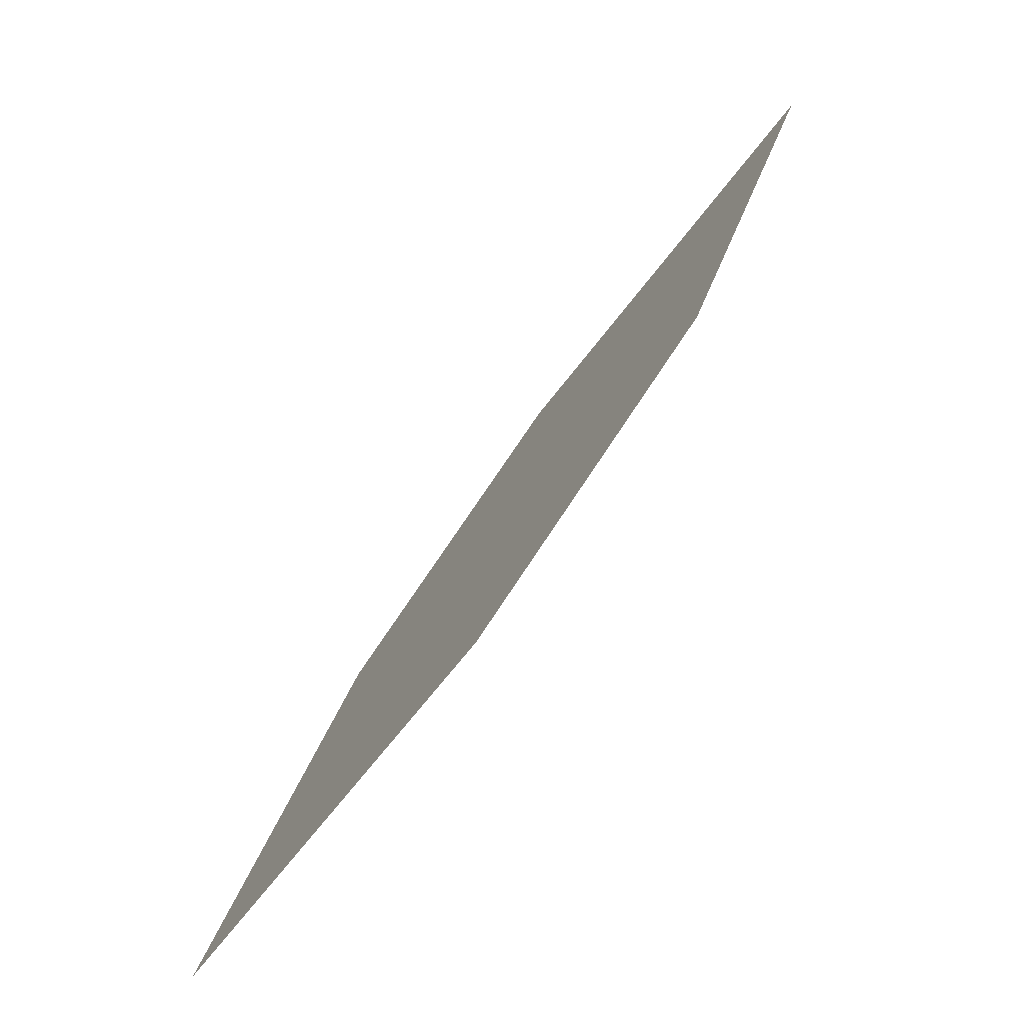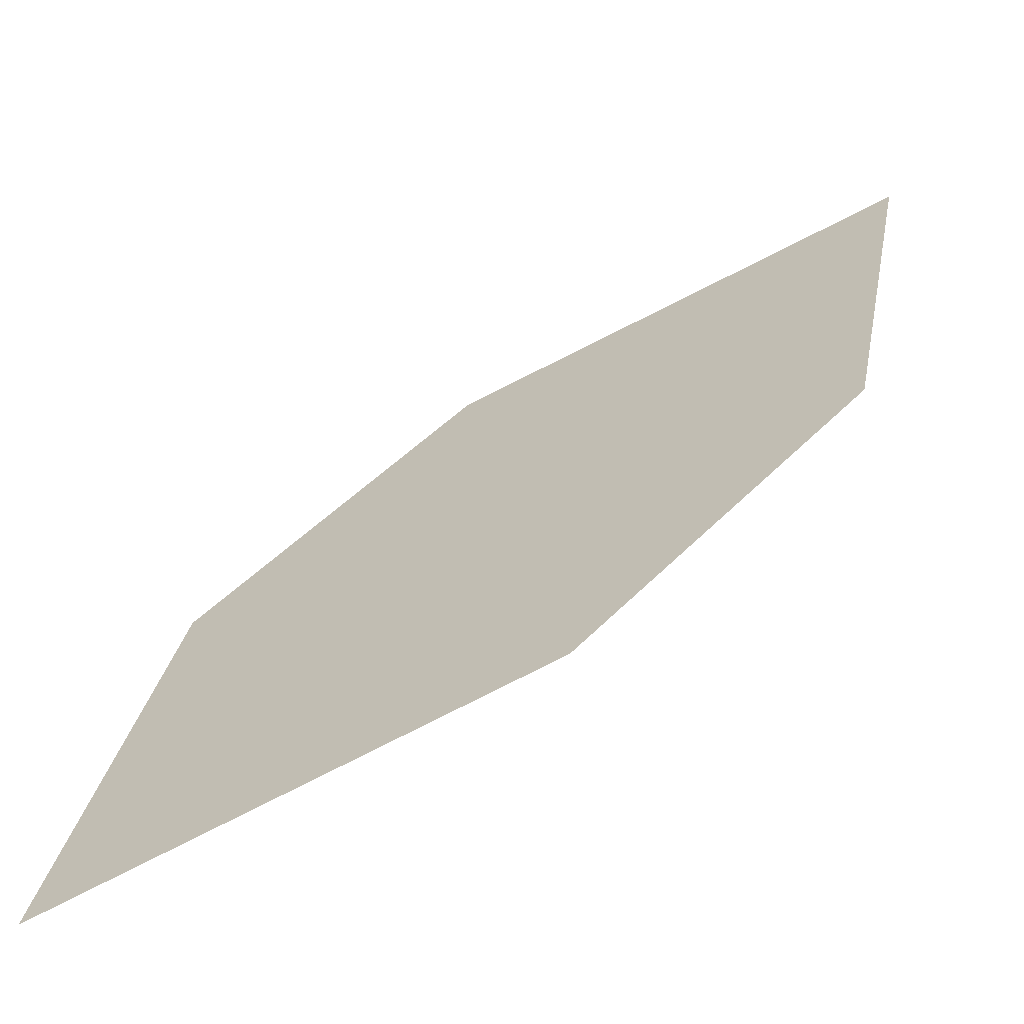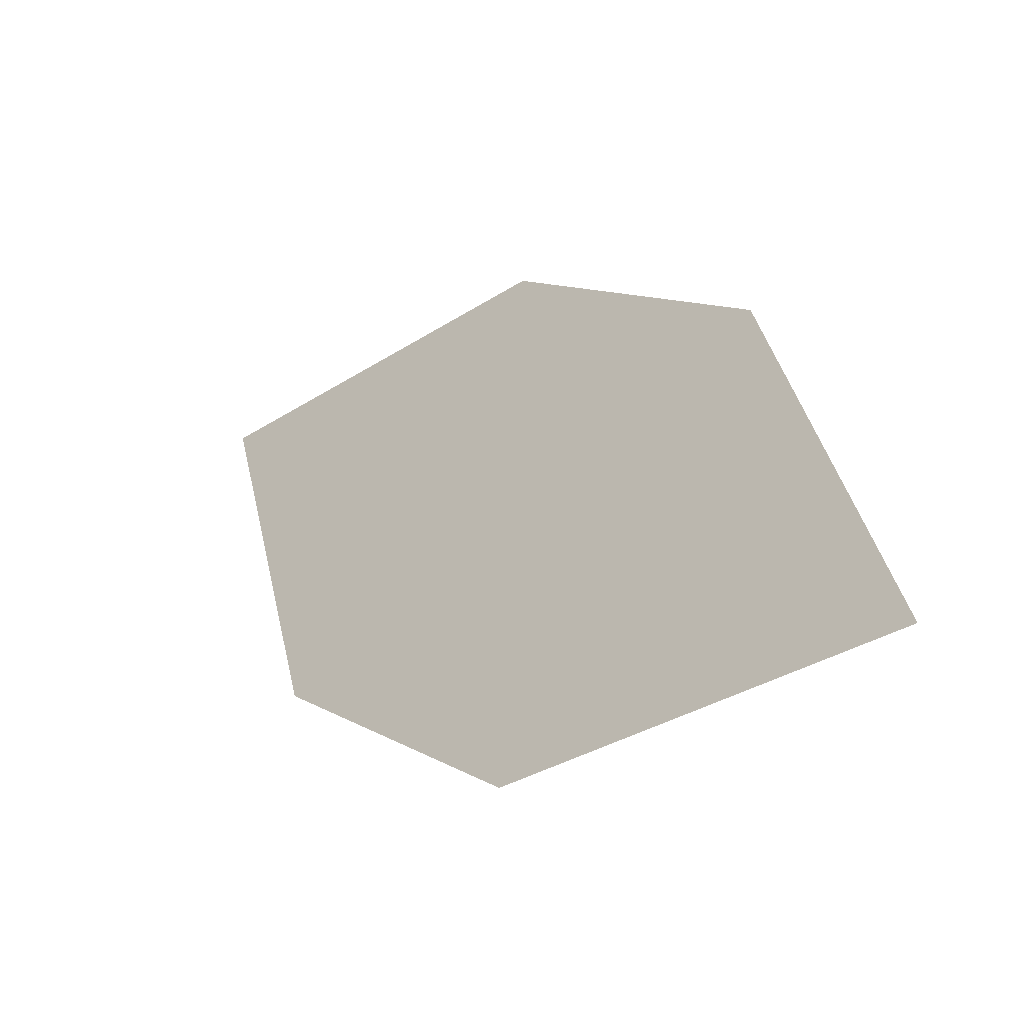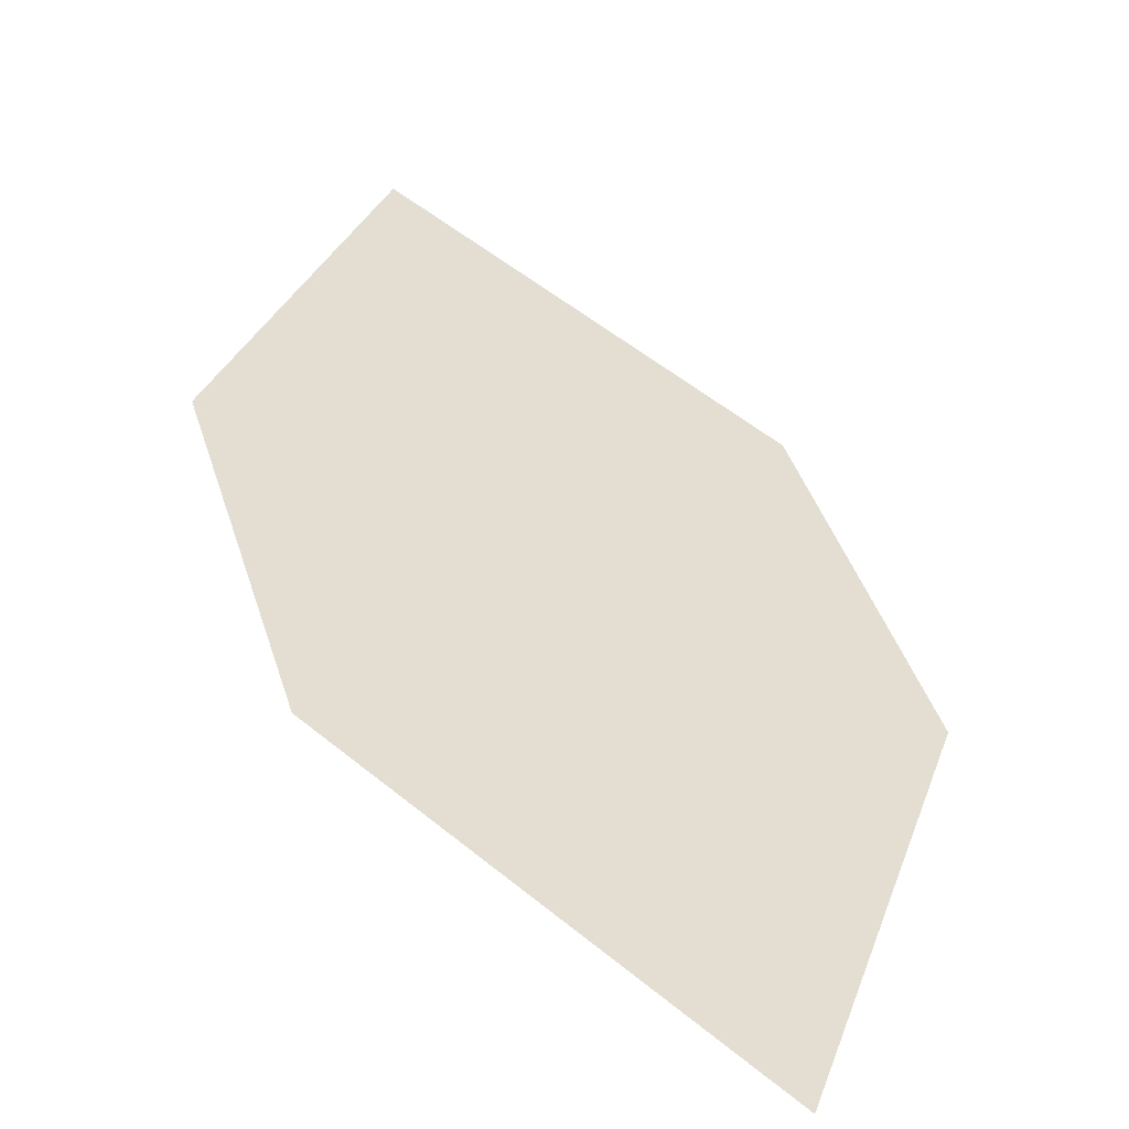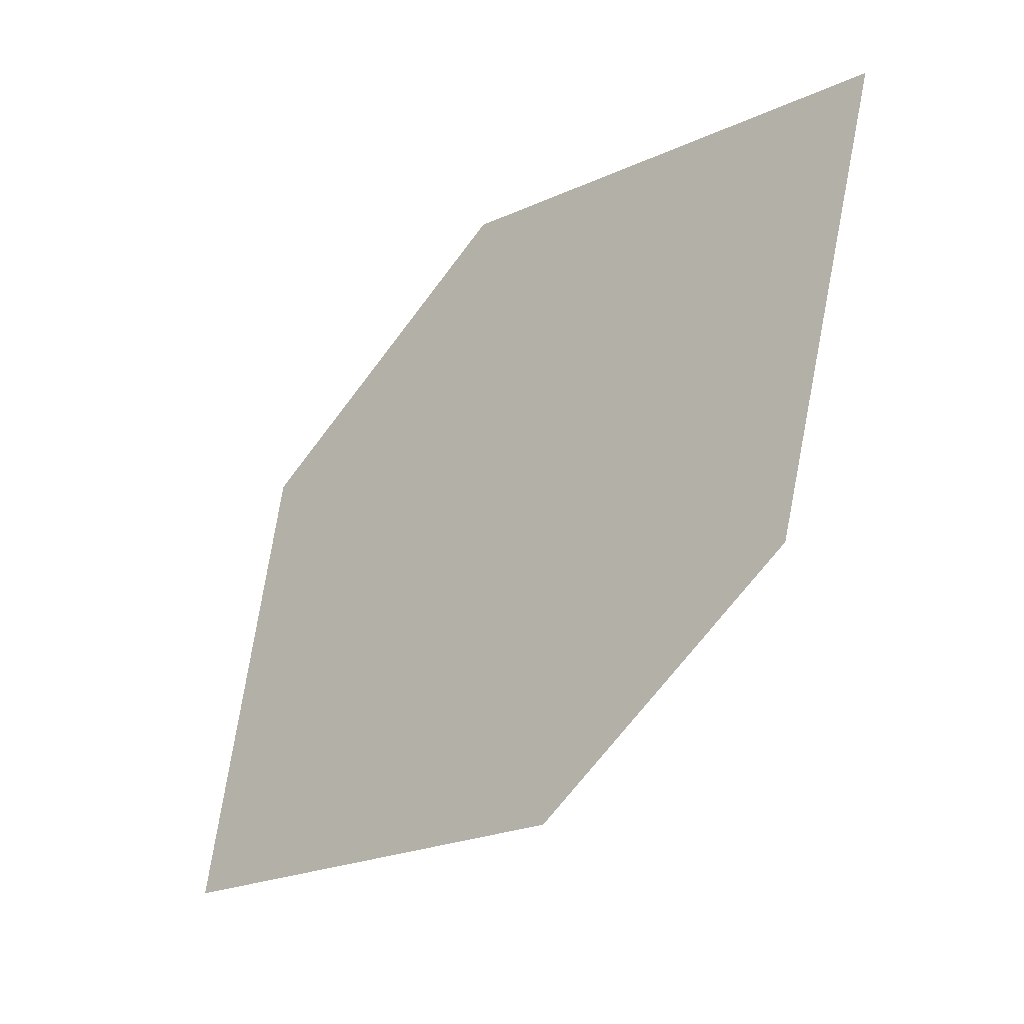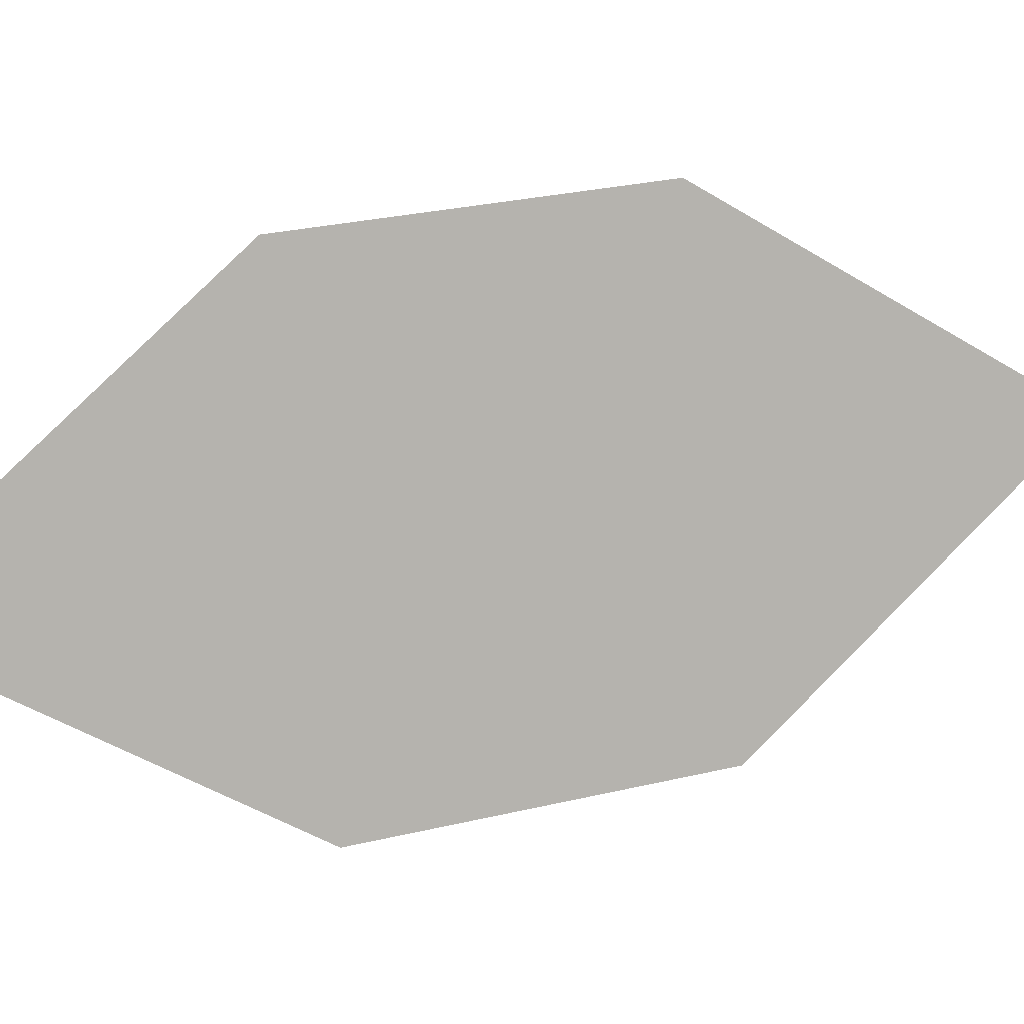
<metadata>
{"format":"obj","ext":"obj","renderer":"f3d","projection":"perspective","resolution":1024,"background":"white","views":[{"elev":-36.0,"azim":49.1,"up":"+Z"},{"elev":27.6,"azim":-102.7,"up":"+Y"},{"elev":-70.0,"azim":-145.1,"up":"+Z"},{"elev":55.0,"azim":17.9,"up":"+Y"},{"elev":16.3,"azim":28.8,"up":"+Z"},{"elev":79.6,"azim":112.4,"up":"+Y"}]}
</metadata>
<code>
o leaves.232
v -0.01001 0.1137 2.225
v -0.01092 0.1352 2.274
v 0.03927 0.1135 2.246
v 0.06255 0.1456 2.33
v 0.01327 0.1458 2.309
v 0.06346 0.1241 2.281
f 1 4 5 2
f 1 3 6 4

</code>
